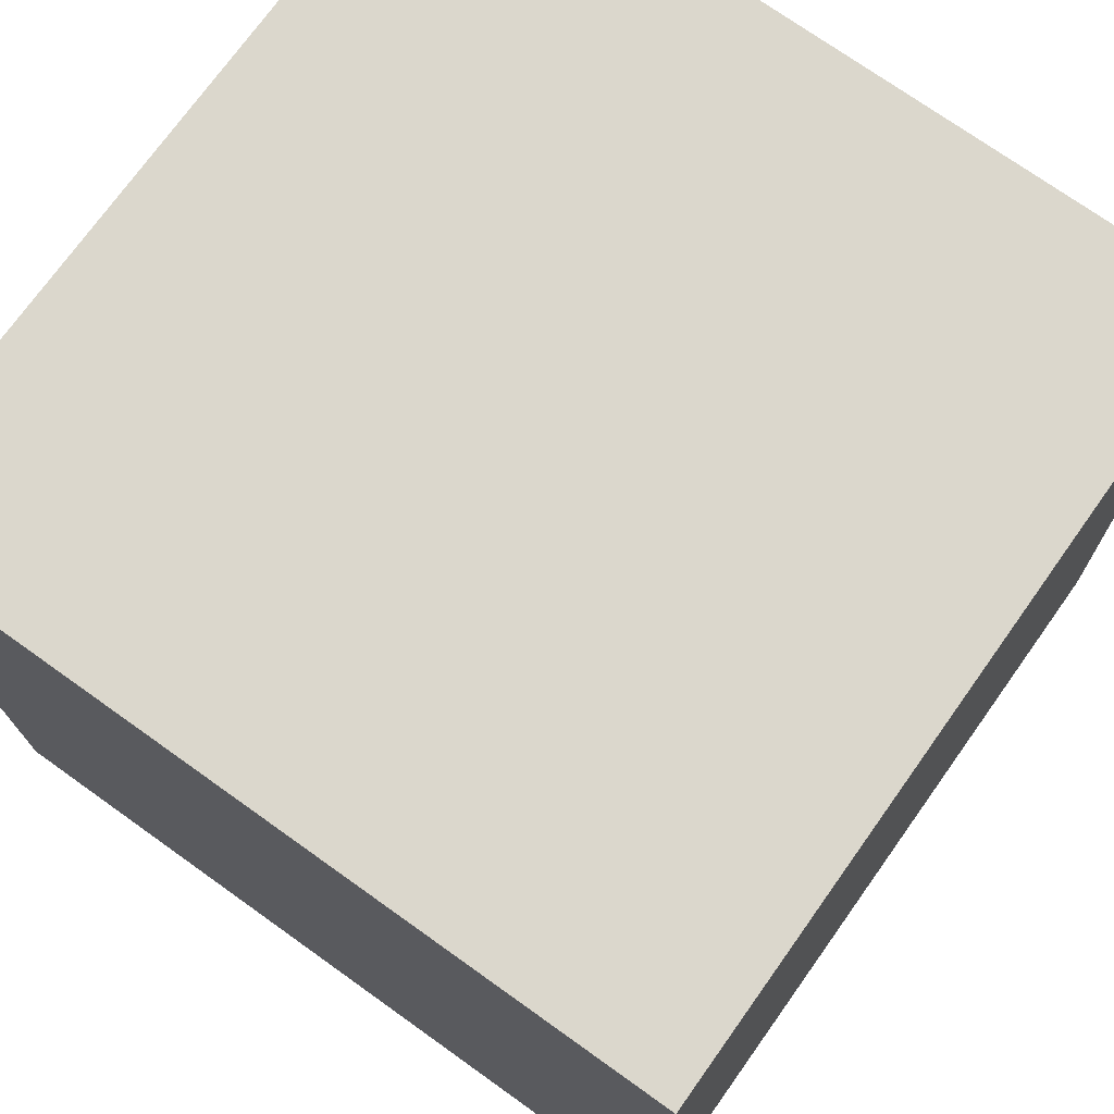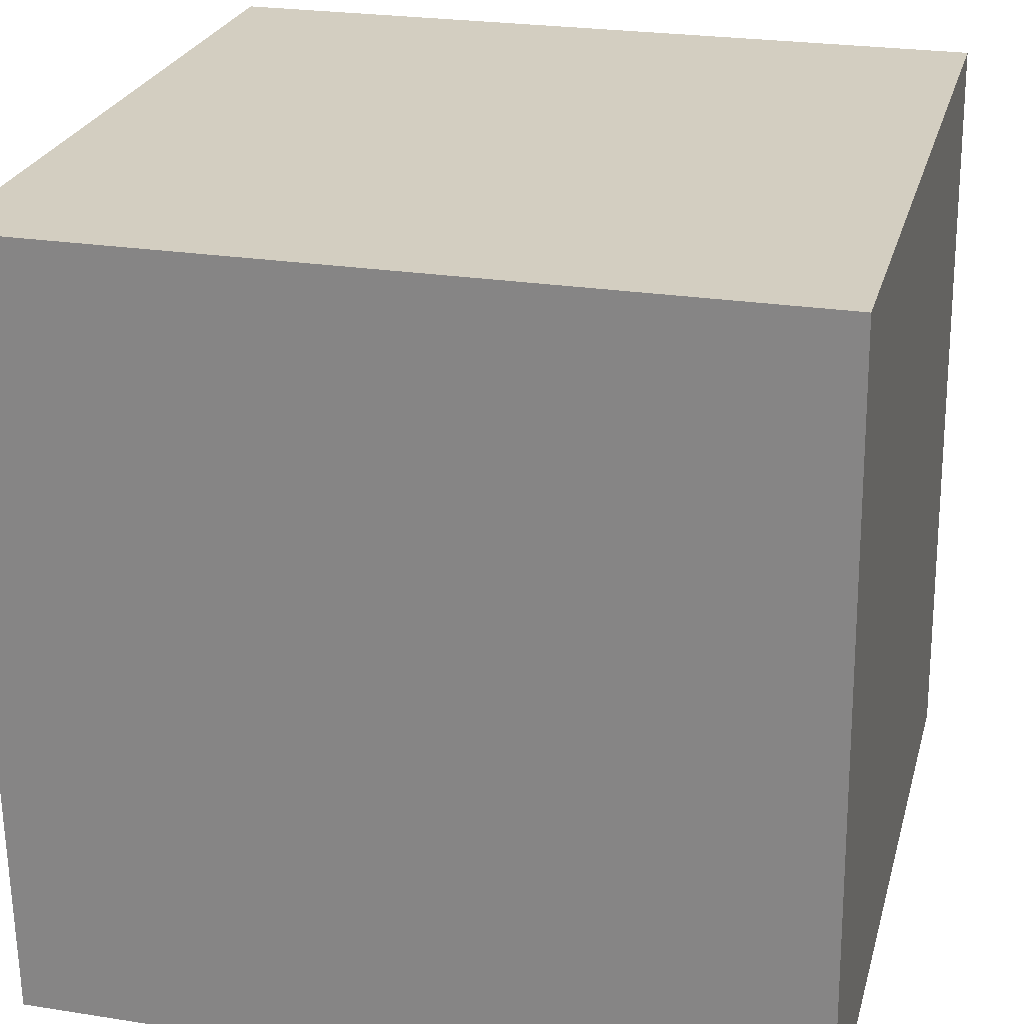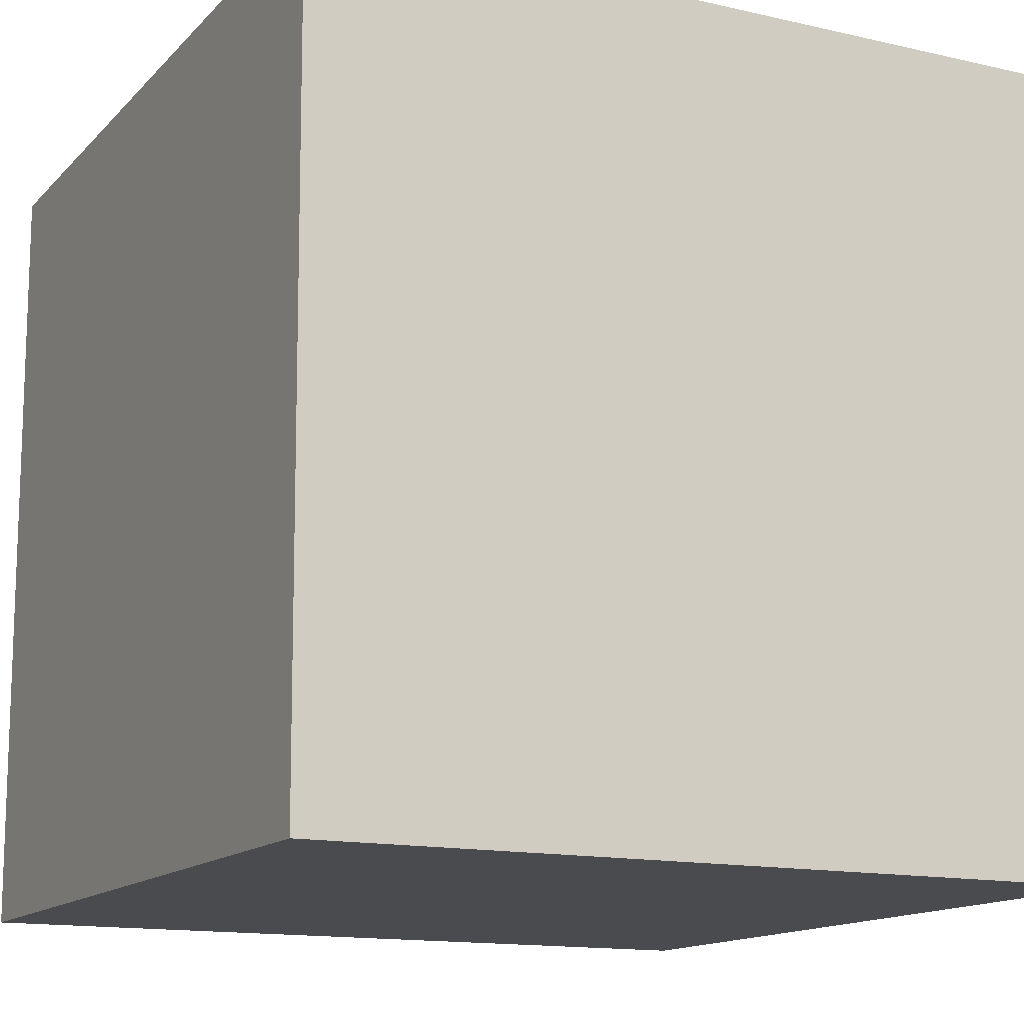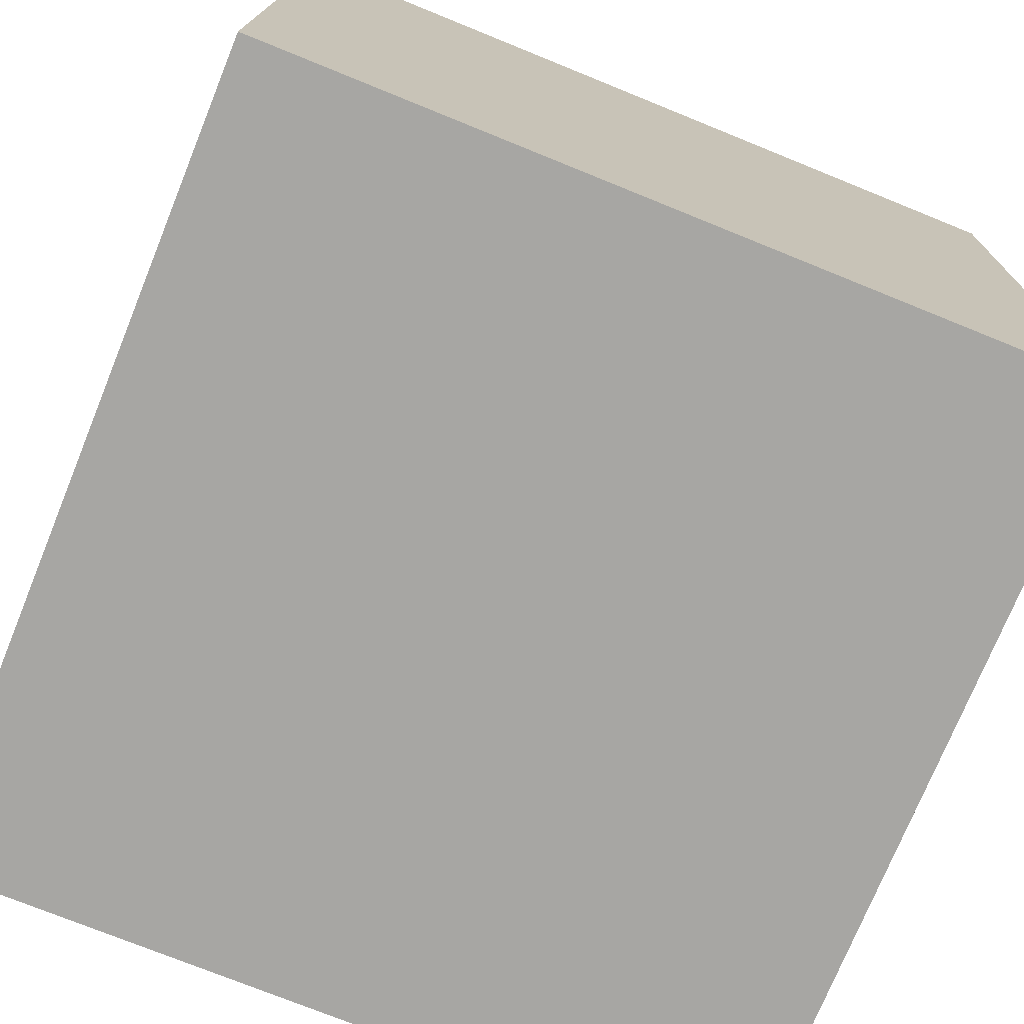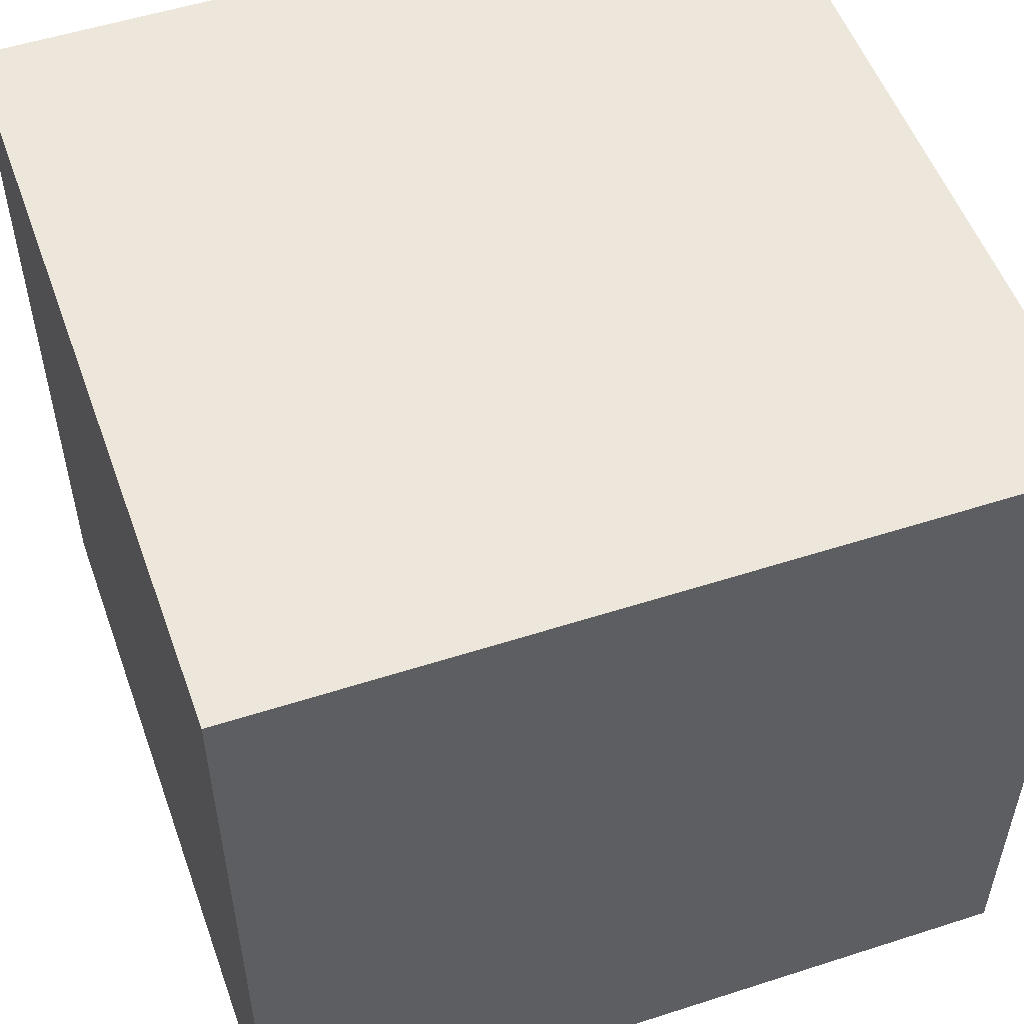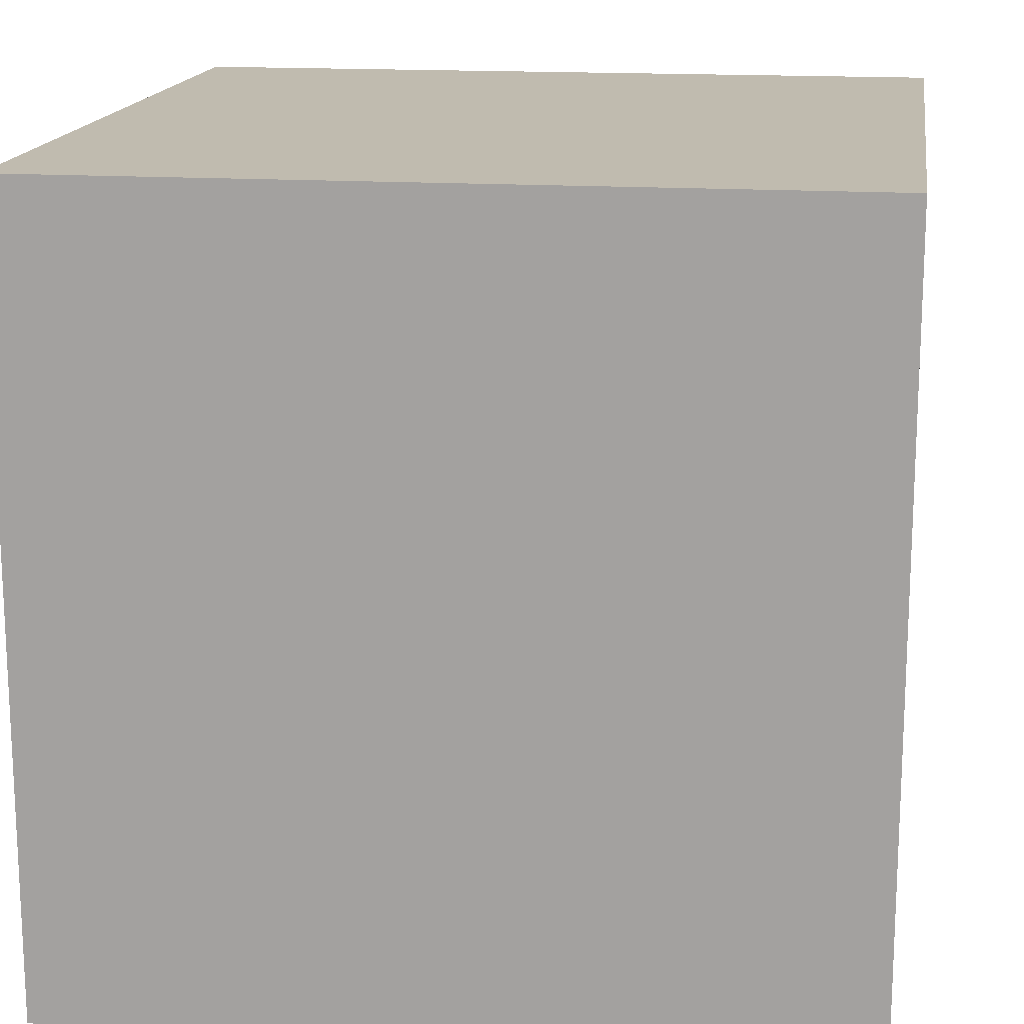
<metadata>
{"format":"obj","ext":"obj","renderer":"f3d","projection":"perspective","resolution":1024,"background":"white","views":[{"elev":73.4,"azim":-144.5,"up":"+Y"},{"elev":25.0,"azim":-165.7,"up":"+Y"},{"elev":-14.1,"azim":-116.8,"up":"+Y"},{"elev":-74.2,"azim":-22.1,"up":"+Y"},{"elev":53.6,"azim":-109.7,"up":"+Z"},{"elev":16.1,"azim":7.6,"up":"+Z"}]}
</metadata>
<code>
v  1.026 1 1
v  1.026 1 -1
v  -0.974 1 -1
v  -0.974 1 1
v  -1 -1 -1
v  -1 -1 1
v  1 -1 -1
v  1 -1 1
o default
g default
f 1 2 3
f 1 3 4
f 5 6 4
f 5 4 3
f 7 8 5
f 8 6 5
f 2 1 7
f 1 8 7
f 1 4 8
f 4 6 8
f 2 7 5
f 2 5 3

</code>
